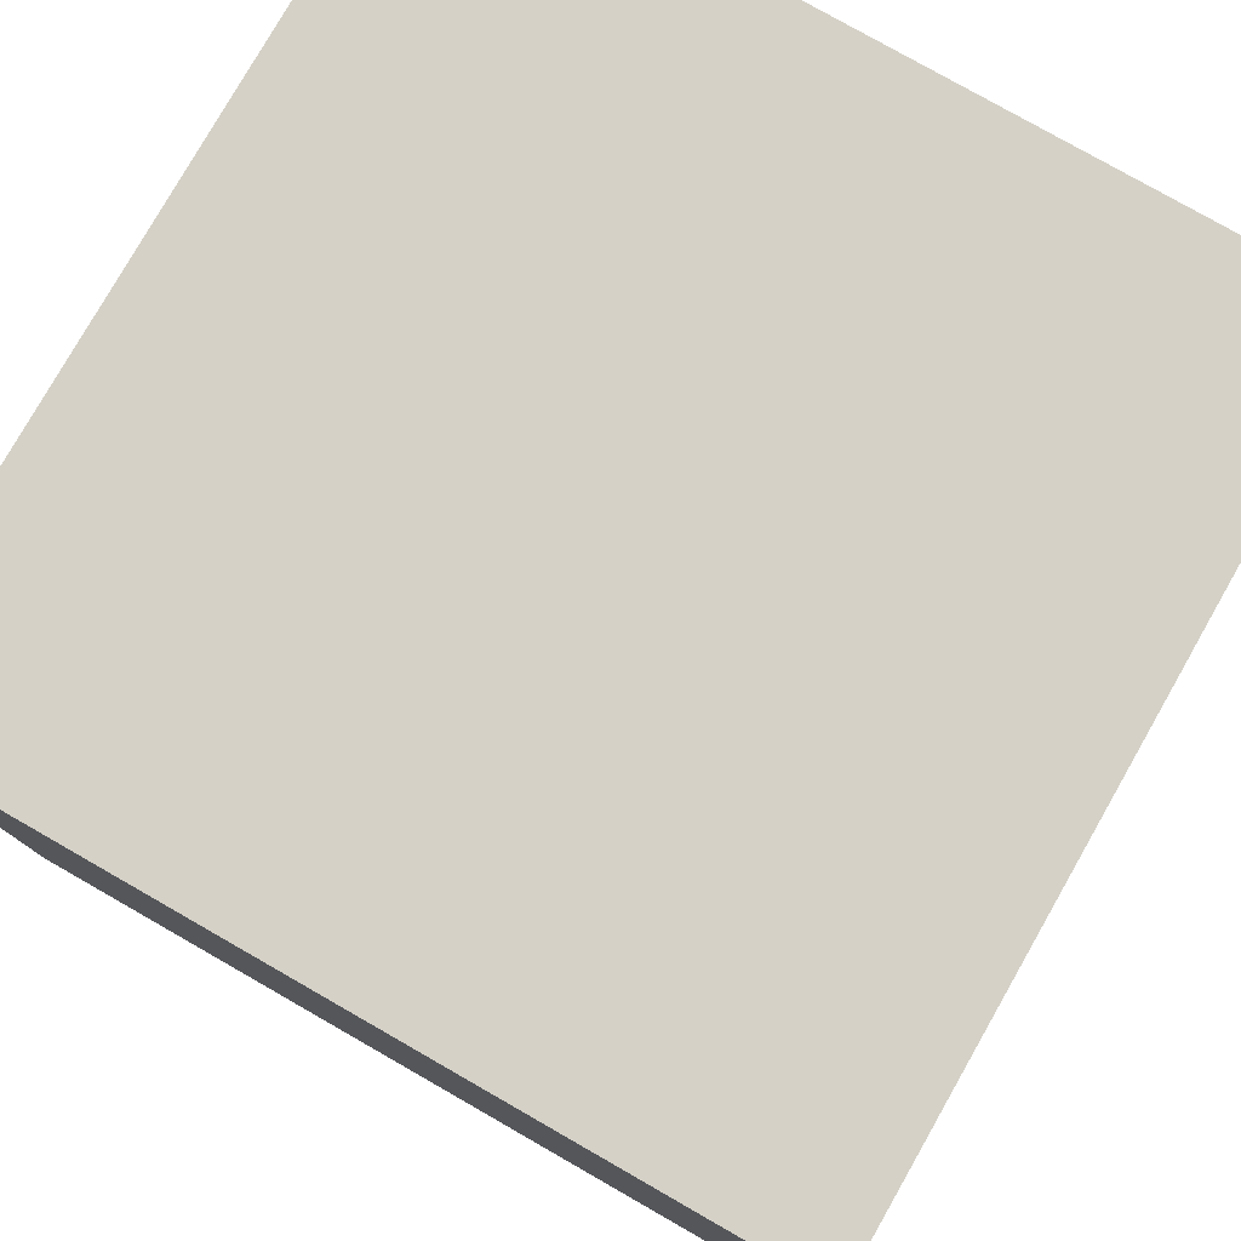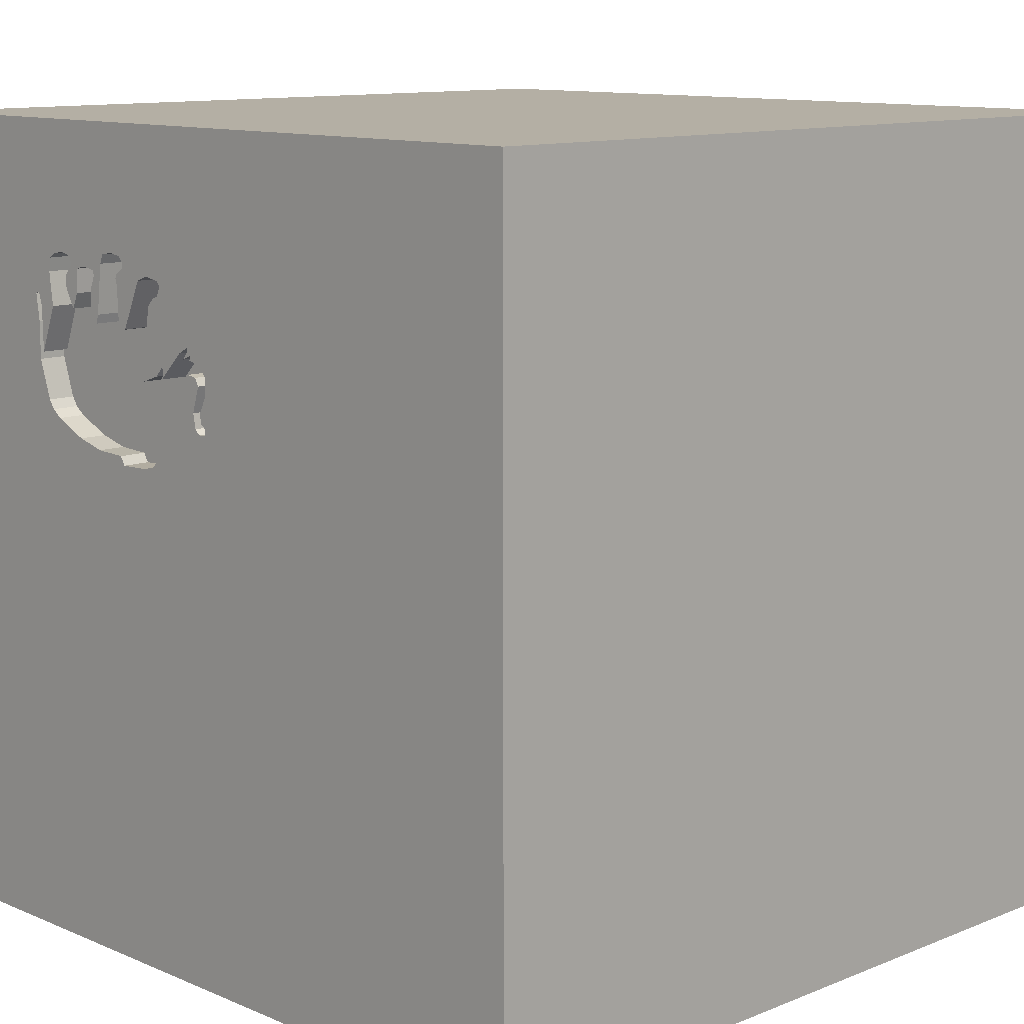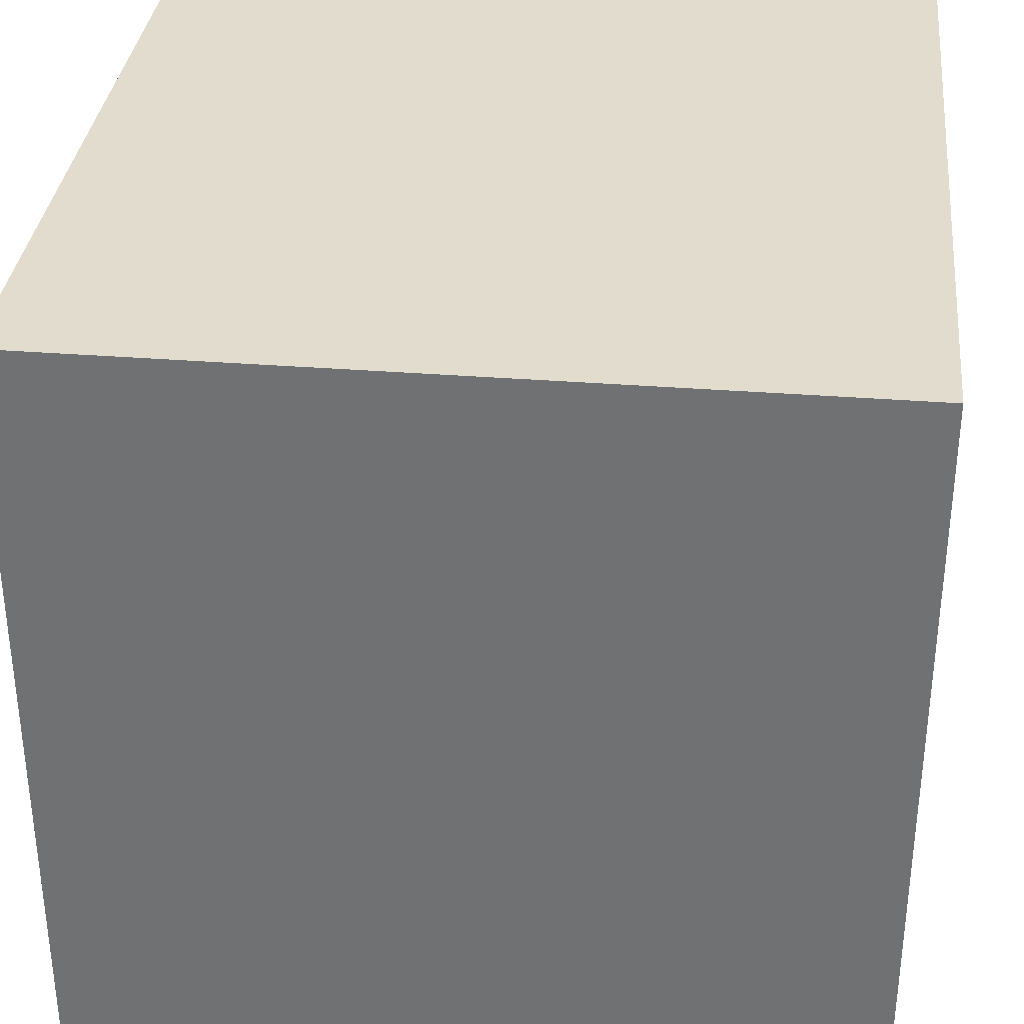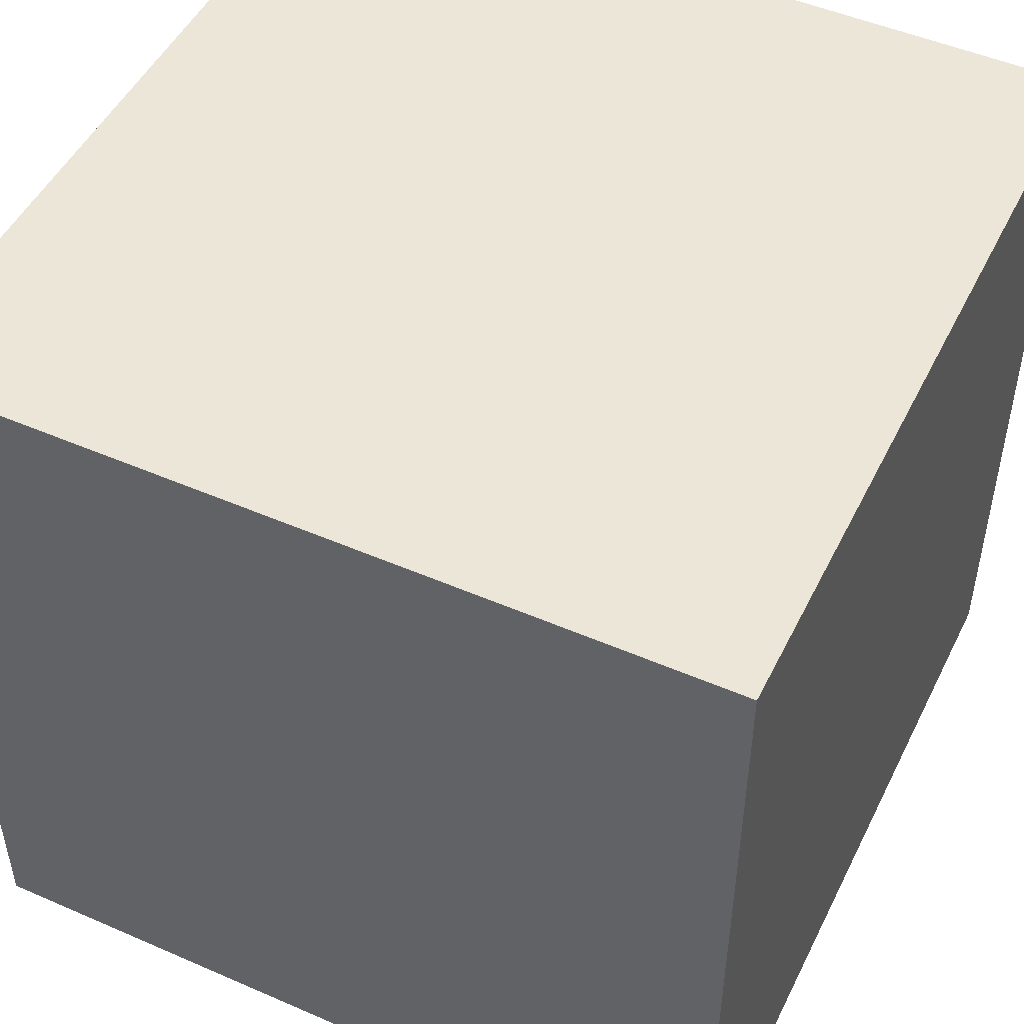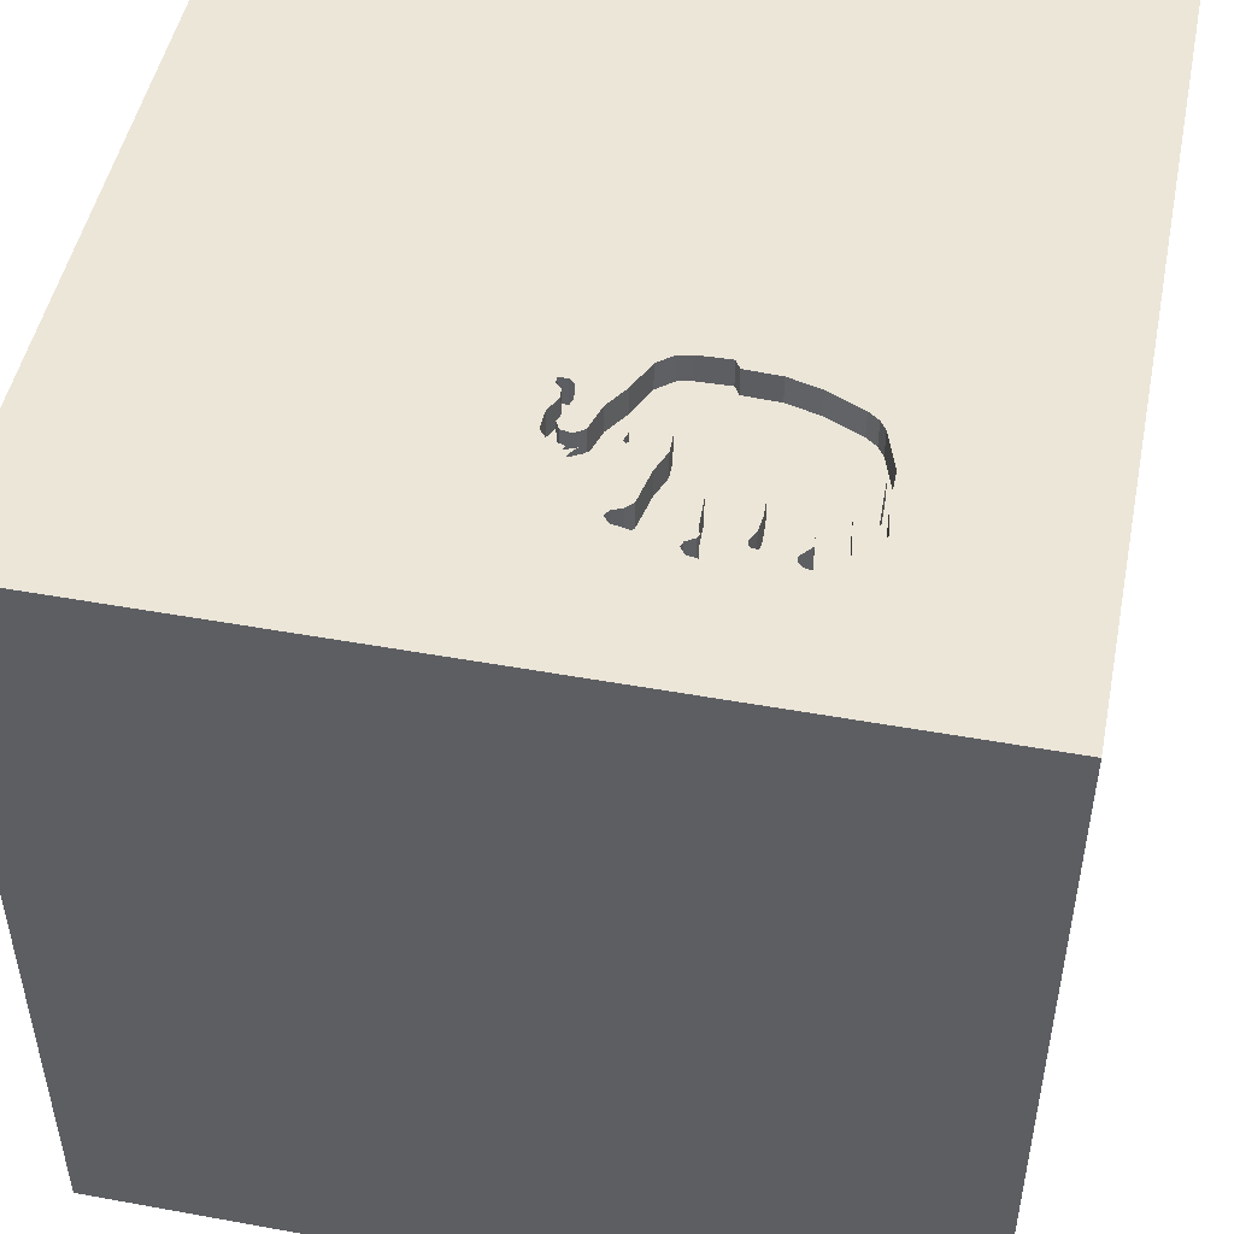
<metadata>
{"format":"obj","ext":"obj","renderer":"f3d","projection":"perspective","resolution":1024,"background":"white","views":[{"elev":78.8,"azim":29.7,"up":"+Z"},{"elev":11.3,"azim":-134.3,"up":"+Z"},{"elev":34.0,"azim":6.1,"up":"+Z"},{"elev":49.3,"azim":25.7,"up":"+Z"},{"elev":48.8,"azim":11.4,"up":"+Y"}]}
</metadata>
<code>
o elephant_116
v -0.0363 1.5 0.6415
v 0.2037 1.5 0.3521
v 0.7046 1.5 0.9099
v 0.7046 1.4 0.9099
v -0.03599 1.5 0.4765
v 0.8302 1.5 0.5015
v 0.8302 1.4 0.5015
v 0.6006 1.5 0.9949
v 0.6006 1.4 0.9949
v 0.8721 1.5 0.8772
v 0.8721 1.4 0.8772
v 0.8569 1.5 0.6712
v 0.002793 1.5 0.7417
v 0.002793 1.4 0.7417
v 0.5386 1.5 0.9675
v 0.5386 1.4 0.9675
v 0.8776 1.5 0.7202
v 0.8569 1.4 0.6712
v 0.5628 1.5 0.8718
v 0.5628 1.4 0.8718
v 0.7706 1.5 0.441
v 0.7706 1.4 0.441
v 0.1769 1.5 0.9762
v 0.1769 1.4 0.9762
v 0.7276 1.5 1.037
v -0.04285 1.5 0.5481
v 0.4105 1.5 0.3486
v 0.4105 1.4 0.3486
v -0.01638 1.5 0.4947
v -0.8333 -1.5 -0.3125
v -0.5339 1.5 1.12
v 0.1618 1.5 0.6442
v 0.1618 1.4 0.6442
v -0.06793 1.5 0.4771
v 0.4987 1.5 1.012
v 0.4987 1.4 1.012
v 0.4388 1.5 1.054
v 0.4388 1.4 1.054
v -0.07381 1.5 0.6778
v -0.07381 1.4 0.6778
v 0.1823 -0.7812 1.5
v -0.09715 0.2242 -1.5
v 0.4427 0.1562 1.5
v 0.3776 1.035 1.5
v 0.4167 -1.5 0.4687
v 0.3125 -1.5 -0.1302
v -0.01302 -1.5 1.276
v 0.5208 -1.5 -0.5729
v 1.5 -1.5 -1.5
v 0.1823 -1.5 -1.185
v 0.1546 1.5 -0.1896
v 0.329 1.5 0.319
v 0.2604 1.5 1.302
v -0.1042 1.5 -1.5
v 0.3154 1.5 0.9034
v 0.3769 1.5 1.001
v 0.5729 -0.3906 1.5
v -0.06784 1.5 0.4877
v 0.7915 1.5 0.4564
v 0.5075 1.5 0.9413
v 0.3769 1.4 1.001
v 0.4051 1.5 0.9447
v 0.4051 1.4 0.9447
v 0.3909 1.5 0.3174
v 0.3909 1.4 0.3174
v -0.01638 1.4 0.4947
v -0.1562 0.4427 1.5
v -0.1042 -0.1562 1.5
v -0.1823 1.068 1.5
v -0.1562 -1.5 0.4427
v -0.1888 -1.5 -0.651
v -0.07157 1.5 0.6085
v 0.07754 1.5 0.5591
v 0.7909 1.5 0.8403
v 0.7909 1.4 0.8403
v -0.07157 1.4 0.6085
v 0.3643 1.5 0.7966
v 0.3643 1.4 0.7966
v -0.006617 1.5 0.5479
v -0.006617 1.4 0.5479
v 0.04244 1.5 0.7245
v 0.4126 1.5 0.9673
v 1.5 1.5 1.5
v 1.211 -0.2083 1.5
v 1.068 -1.5 0.1823
v 1.074 -1.5 -0.3255
v 1.5 -1.5 1.5
v 1.211 1.5 0.2344
v 0.2518 1.5 0.7676
v 0.1929 1.5 0.6507
v 0.1615 1.5 0.6847
v 0.1615 1.4 0.6847
v 0.7084 1.5 0.9524
v 0.7084 1.4 0.9524
v 0.4124 1.5 1.05
v 0.2808 1.5 0.6928
v 0.06206 1.5 0.7427
v 0.552 1.5 0.8024
v 0.6441 1.5 0.3829
v 0.2301 1.5 0.3306
v 0.2301 1.4 0.3306
v 0.1694 1.5 0.929
v 0.1694 1.4 0.929
v 0.104 1.5 0.5186
v 0.695 1.5 1.03
v 0.695 1.4 1.03
v 0.6186 1.5 0.9898
v 0.5451 1.5 0.987
v 0.533 1.5 0.3541
v 0.6765 1.5 1.015
v 0.6765 1.4 1.015
v 0.6857 1.5 1.023
v 0.8799 1.5 0.8853
v 0.8799 1.4 0.8853
v 0.00764 1.5 0.7249
v 0.00764 1.4 0.7249
v 0.2849 1.5 0.9699
v 0.8585 1.5 0.5862
v 0.279 1.5 0.3203
v -0.625 0.3906 1.5
v -0.612 -0.4948 1.5
v -0.5469 -1.5 0.2083
v -1.5 -0.6771 -0
v -1.5 -0.8333 -0.5208
v -1.5 0.2083 0.4557
v -1.5 0.3906 1.068
v -1.5 0.4167 -0.4687
v -1.5 1.5 1.5
v -1.5 0.1302 -1.068
v -1.5 0 0
v -1.5 -0.1823 1.146
v -1.5 -0.2083 -0.4427
v -1.5 1.224 0.2083
v -1.5 1.5 -1.5
v -1.5 -0.4427 0.4687
v -1.5 -1.5 1.5
v -1.5 0.7292 0.2344
v -1.5 -0.4167 -1.042
v -1.5 0.8333 -0.4687
v -0.04285 1.4 0.5481
v 0.5479 1.5 0.9454
v 0.861 1.5 0.8354
v 0.5304 1.5 0.8014
v 0.5304 1.4 0.8014
v 0.7144 1.5 0.4152
v 0.01773 1.5 0.6753
v 0.01773 1.4 0.6753
v -0.0363 1.4 0.6415
v 0.8777 1.5 0.7793
v 0.8777 1.4 0.7793
v 0.2663 1.5 0.7302
v 0.5208 1.5 1.146
v 0.279 1.4 0.3203
v 0.3891 1.5 1.046
v 0.3891 1.4 1.046
v 0.2377 1.5 0.9891
v 0.01862 1.5 0.7551
v 0.01862 1.4 0.7551
v 0.6422 1.5 0.8984
v 0.4065 1.5 0.9826
v 0.3703 1.5 1.02
v 0.3703 1.4 1.02
v 0.5208 1.5 0.8336
v -0.06402 1.5 0.6895
v 0.04929 1.5 0.6529
v 0.04929 1.4 0.6529
v 0.8921 1.5 0.8795
v 0.8921 1.4 0.8795
v 0.6733 1.5 0.9932
v 0.6733 1.4 0.9932
v -0.06793 1.4 0.4771
v 0.2276 1.5 0.8894
v 0.2276 1.4 0.8894
v 0.8079 1.5 0.4685
v 0.8079 1.4 0.4685
v 0.552 1.4 0.8024
v 1.5 -0.791 0.5599
v 1.5 0.1815 -0.6539
v 1.5 1.5 -1.5
v 0.2849 1.4 0.9699
v 0.5208 1.4 0.8336
v 0.3763 1.5 0.7937
v -1.198 0.1823 1.5
v -1.198 -0.3125 1.5
v -1.5 -1.5 -1.5
v -1.146 -1.5 0.2083
v 0.6366 1.5 0.9846
v 0.6366 1.4 0.9846
v -0.04837 1.5 0.7082
v 0.1521 1.5 0.6779
v 0.1551 1.5 0.952
v 0.1551 1.4 0.952
v 0.6422 1.4 0.8984
v -0.03599 1.4 0.4765
v 0.5566 1.5 0.9246
v 0.5451 1.4 0.987
v 0.2026 1.5 0.9169
v 0.7971 1.5 1.012
v 0.7971 1.4 1.012
v -0.2344 -1.094 1.5
v 0.3885 1.5 0.8009
v 0.3885 1.4 0.8009
v 0.8072 1.5 0.9624
v -0.0207 1.5 0.6694
v -0.0207 1.4 0.6694
v 0.2793 1.5 0.6303
v 0.2793 1.4 0.6303
v 0.8775 1.5 0.6432
v 0.8775 1.4 0.6432
v 0.4126 1.4 0.9673
v 0.8072 1.4 0.9624
v 0.7719 1.5 1.029
v 0.005621 1.5 0.7319
v 0.861 1.4 0.8354
v 0.1929 1.4 0.6507
v 0.644 1.4 0.3829
v 0.5566 1.4 0.9246
v 0.2654 1.5 0.6258
v 0.01872 1.5 0.7667
v 0.01872 1.4 0.7667
v 0.2026 1.4 0.9169
v 0.4065 1.4 0.9826
v 0.1773 1.5 0.3737
v 0.1773 1.4 0.3737
v 0.4015 1.5 0.8386
v 0.4847 1.5 1.045
v 0.4847 1.4 1.045
v 0.2654 1.4 0.6258
v -0.04921 1.5 0.5155
v -0.04921 1.4 0.5155
v -0.04837 1.4 0.7082
v -0.06772 1.5 0.5003
v -0.06772 1.4 0.5003
v 0.06206 1.4 0.7427
v 0.2377 1.4 0.9891
v 0.1304 1.5 0.4784
v 0.1304 1.4 0.4784
v 0.04244 1.4 0.7245
v 0.6676 1.5 0.8419
v 0.6676 1.4 0.8419
v 0.7275 1.4 1.037
v 0.7719 1.4 1.029
v 0.533 1.4 0.3541
v 0.2808 1.4 0.6928
v 0.3763 1.4 0.7937
v 0.07755 1.4 0.5591
v 0.4015 1.4 0.8386
v 0.1521 1.4 0.6779
v 0.1631 1.5 0.9391
v 0.2518 1.4 0.7676
v 0.5604 1.5 0.8049
v 0.5604 1.4 0.8049
f 128 131 136
f 87 200 136
f 136 184 128
f 136 47 87
f 200 121 136
f 121 184 136
f 184 183 128
f 131 135 136
f 186 122 136
f 128 126 131
f 136 123 185
f 135 123 136
f 136 185 186
f 121 183 184
f 131 125 135
f 122 70 136
f 70 47 136
f 121 120 183
f 126 125 131
f 87 41 200
f 41 121 200
f 123 124 185
f 185 30 186
f 30 122 186
f 135 130 123
f 41 68 121
f 121 68 120
f 125 130 135
f 70 45 47
f 120 128 183
f 123 132 124
f 45 87 47
f 87 57 41
f 130 132 123
f 30 71 122
f 128 137 126
f 41 57 68
f 68 67 120
f 137 125 126
f 122 46 70
f 57 43 68
f 132 138 124
f 185 71 30
f 71 46 122
f 138 185 124
f 70 46 45
f 43 67 68
f 125 137 130
f 87 84 57
f 67 69 120
f 45 85 87
f 69 128 120
f 128 133 137
f 130 127 132
f 46 85 45
f 137 127 130
f 132 129 138
f 57 84 43
f 43 44 67
f 71 48 46
f 137 139 127
f 185 50 71
f 67 44 69
f 133 139 137
f 127 129 132
f 46 86 85
f 128 134 133
f 50 48 71
f 48 86 46
f 87 83 84
f 84 83 43
f 43 83 44
f 129 185 138
f 85 49 87
f 177 83 87
f 34 134 128
f 133 134 139
f 42 49 185
f 49 50 185
f 177 87 49
f 53 31 128
f 72 34 128
f 139 129 127
f 139 134 129
f 49 86 48
f 213 128 31
f 13 213 31
f 31 97 219
f 13 31 219
f 157 81 13
f 219 157 13
f 26 229 72
f 128 164 39
f 72 128 39
f 34 72 58
f 44 128 69
f 97 31 53
f 128 213 115
f 189 164 128
f 128 115 189
f 232 58 72
f 72 229 232
f 51 34 5
f 51 5 29
f 51 29 104
f 50 49 48
f 86 49 85
f 53 117 156
f 191 249 97
f 191 97 53
f 23 191 53
f 53 156 23
f 89 151 97
f 190 32 97
f 51 104 236
f 119 52 51
f 51 236 223
f 51 223 2
f 100 119 51
f 51 2 100
f 104 29 79
f 79 1 104
f 134 185 129
f 178 83 177
f 53 56 117
f 97 249 102
f 172 89 97
f 102 197 172
f 97 102 172
f 97 151 96
f 91 190 97
f 97 96 206
f 206 218 90
f 91 97 206
f 206 90 91
f 73 104 1
f 146 165 73
f 73 1 204
f 204 146 73
f 44 83 128
f 53 95 154
f 82 62 56
f 53 154 161
f 56 53 161
f 56 160 82
f 56 55 117
f 64 27 109
f 51 52 64
f 51 64 109
f 42 185 134
f 53 128 83
f 152 60 35
f 37 95 53
f 152 35 226
f 226 37 53
f 226 53 152
f 225 56 62
f 212 53 83
f 212 152 53
f 187 107 8
f 93 159 187
f 15 141 60
f 169 93 187
f 108 15 60
f 169 187 8
f 108 60 152
f 8 108 152
f 8 152 169
f 77 55 56
f 56 225 201
f 201 182 77
f 56 201 77
f 51 109 99
f 178 177 49
f 110 169 152
f 152 212 25
f 105 112 110
f 105 110 152
f 152 25 105
f 3 239 159
f 93 3 159
f 195 60 141
f 51 99 145
f 83 203 198
f 83 198 212
f 19 251 98
f 98 143 163
f 60 195 19
f 98 163 60
f 60 19 98
f 51 145 21
f 51 21 59
f 83 149 167
f 10 142 74
f 83 167 113
f 113 10 74
f 203 83 113
f 113 74 203
f 88 51 59
f 88 59 174
f 174 6 88
f 51 134 34
f 83 17 149
f 12 74 142
f 88 6 118
f 83 88 118
f 83 118 208
f 208 17 83
f 179 51 88
f 54 134 51
f 179 88 83
f 179 54 51
f 54 42 134
f 179 42 54
f 179 83 178
f 179 49 42
f 179 178 49
f 233 194 171
f 194 233 230
f 58 232 233
f 233 171 58
f 171 194 5
f 5 34 171
f 230 66 194
f 230 233 229
f 171 34 58
f 232 229 233
f 230 80 66
f 29 5 194
f 194 66 29
f 229 26 230
f 140 80 230
f 66 80 29
f 140 230 26
f 148 80 140
f 79 29 80
f 26 72 140
f 80 148 79
f 76 148 140
f 76 140 72
f 1 79 148
f 76 40 148
f 72 39 76
f 148 205 1
f 40 76 39
f 40 205 148
f 204 1 205
f 40 39 164
f 231 205 40
f 146 204 205
f 205 147 146
f 164 189 231
f 231 40 164
f 231 116 205
f 116 147 205
f 189 115 116
f 116 231 189
f 147 166 146
f 116 238 147
f 116 115 213
f 165 146 166
f 147 238 166
f 116 14 238
f 213 13 14
f 14 116 213
f 73 165 166
f 166 246 73
f 238 234 166
f 238 14 81
f 13 81 14
f 166 33 246
f 234 238 158
f 166 234 33
f 246 237 104
f 104 73 246
f 33 237 246
f 158 220 234
f 81 157 158
f 158 238 81
f 97 32 33
f 33 234 97
f 237 236 104
f 33 215 237
f 157 219 220
f 220 158 157
f 234 220 97
f 32 190 33
f 223 236 237
f 237 224 223
f 92 215 33
f 228 237 215
f 219 97 220
f 248 33 190
f 228 224 237
f 91 90 215
f 215 92 91
f 92 33 248
f 90 218 228
f 228 215 90
f 2 223 224
f 224 101 2
f 224 228 153
f 190 91 92
f 92 248 190
f 100 2 101
f 224 153 101
f 228 28 153
f 218 206 207
f 207 228 218
f 119 100 101
f 101 153 119
f 28 228 207
f 153 28 65
f 206 96 207
f 207 243 28
f 153 65 52
f 52 119 153
f 27 64 65
f 65 28 27
f 244 207 96
f 144 243 207
f 109 27 28
f 28 243 109
f 64 52 65
f 245 207 244
f 244 96 151
f 144 216 243
f 207 245 144
f 244 78 245
f 151 89 250
f 250 244 151
f 216 144 176
f 99 109 243
f 243 216 99
f 144 245 202
f 244 250 78
f 245 78 182
f 176 252 216
f 176 144 98
f 144 202 247
f 202 245 201
f 173 78 250
f 77 182 78
f 182 201 245
f 89 172 173
f 173 250 89
f 98 251 252
f 252 176 98
f 252 22 216
f 143 98 144
f 216 22 145
f 145 99 216
f 144 247 181
f 247 202 225
f 201 225 202
f 173 180 78
f 55 77 78
f 78 180 55
f 172 197 173
f 251 19 252
f 252 7 22
f 163 143 144
f 144 181 163
f 22 21 145
f 63 181 247
f 180 173 221
f 55 180 117
f 221 173 197
f 20 252 19
f 18 7 252
f 22 7 175
f 59 21 22
f 22 175 59
f 181 63 36
f 63 247 225
f 225 62 63
f 221 235 180
f 180 235 156
f 156 117 180
f 197 102 221
f 240 252 20
f 19 195 20
f 7 18 209
f 240 18 252
f 175 7 174
f 181 36 60
f 60 163 181
f 175 174 59
f 210 36 63
f 221 24 235
f 103 221 102
f 20 193 240
f 217 20 195
f 7 209 118
f 118 6 7
f 18 150 209
f 18 240 75
f 6 174 7
f 36 35 60
f 222 36 210
f 62 82 210
f 210 63 62
f 24 221 103
f 235 24 156
f 103 102 249
f 217 193 20
f 159 239 240
f 240 193 159
f 217 195 141
f 209 208 118
f 214 150 18
f 17 208 209
f 209 150 17
f 18 75 12
f 4 75 240
f 36 227 35
f 222 38 36
f 82 160 222
f 222 210 82
f 192 24 103
f 23 156 24
f 249 191 192
f 192 103 249
f 188 193 217
f 239 3 240
f 141 15 16
f 16 217 141
f 214 168 150
f 214 18 142
f 150 149 17
f 74 12 75
f 18 12 142
f 211 75 4
f 4 240 3
f 226 35 227
f 38 227 36
f 155 38 222
f 24 192 23
f 191 23 192
f 193 188 159
f 217 9 188
f 217 16 9
f 15 108 16
f 168 214 11
f 150 168 149
f 75 211 74
f 4 94 211
f 3 93 4
f 37 226 227
f 227 38 37
f 95 37 38
f 38 155 95
f 61 155 222
f 160 56 61
f 61 222 160
f 187 159 188
f 107 187 188
f 188 9 107
f 196 9 16
f 196 16 108
f 11 114 168
f 142 10 11
f 11 214 142
f 167 149 168
f 203 74 211
f 94 4 93
f 199 211 94
f 155 154 95
f 162 155 61
f 56 161 61
f 8 107 9
f 108 8 9
f 9 196 108
f 10 113 114
f 114 11 10
f 113 167 168
f 168 114 113
f 211 199 203
f 93 169 94
f 199 94 242
f 155 162 154
f 162 61 161
f 198 203 199
f 170 94 169
f 212 198 199
f 199 242 212
f 94 241 242
f 161 154 162
f 170 106 94
f 169 110 170
f 241 94 106
f 25 212 242
f 242 241 25
f 111 106 170
f 111 170 110
f 241 106 25
f 112 105 106
f 106 111 112
f 110 112 111
f 105 25 106

</code>
